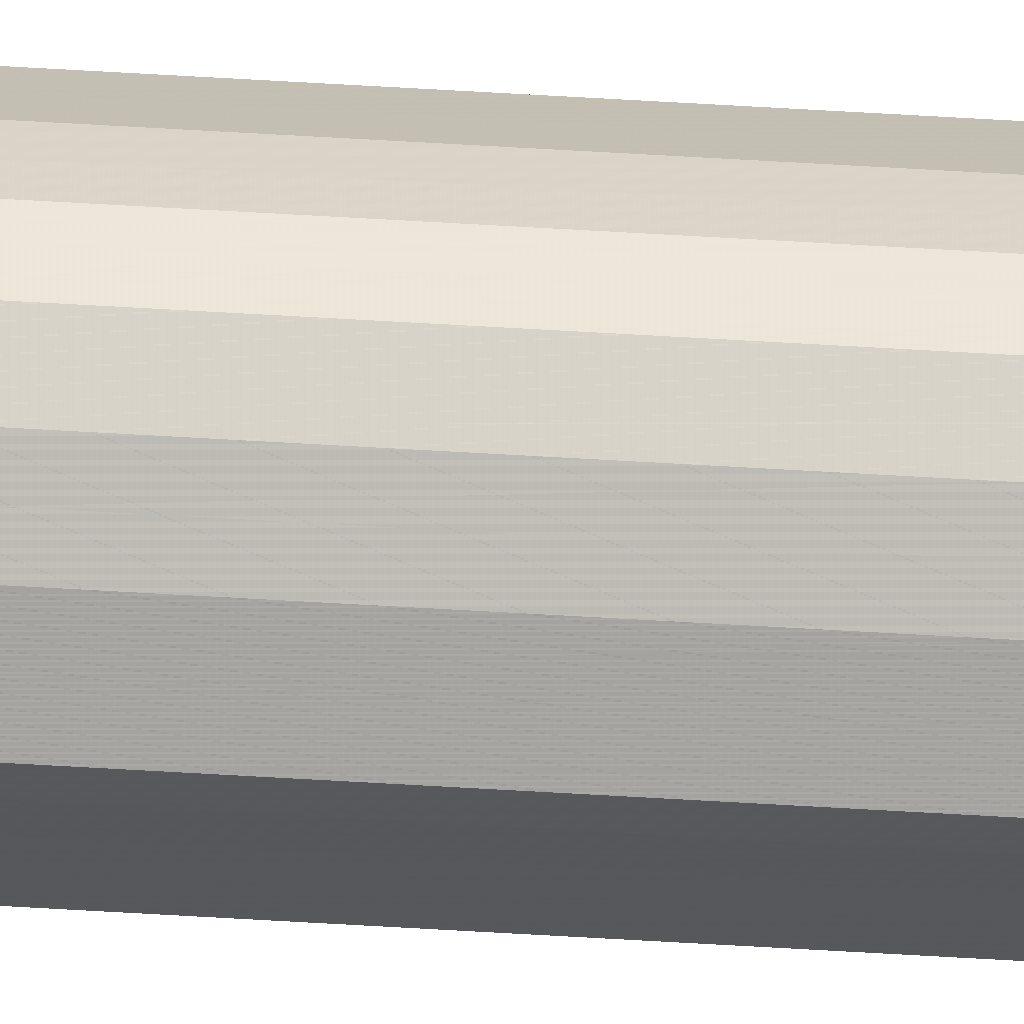
<metadata>
{"format":"obj","ext":"obj","renderer":"f3d","projection":"perspective","resolution":1024,"background":"white","views":[{"elev":61.8,"azim":-86.5,"up":"+Z"}]}
</metadata>
<code>
o 20687
v 2209 1879 13.3
v 2209 1879 13.3
v 2209 1855 13.3
v 2209 1879 13.31
v 2209 1855 13.3
v 2209 1879 13.3
v 2209 1855 13.3
v 2209 1879 13.32
v 2209 1855 13.31
v 2209 1879 13.31
v 2209 1855 13.31
v 2209 1879 13.33
v 2209 1855 13.32
v 2209 1879 13.32
v 2209 1855 13.32
v 2209 1879 13.34
v 2209 1855 13.33
v 2209 1879 13.33
v 2209 1855 13.33
v 2209 1879 13.35
v 2209 1855 13.34
v 2209 1879 13.34
v 2209 1855 13.34
v 2209 1879 13.36
v 2209 1855 13.35
v 2209 1879 13.35
v 2209 1855 13.35
v 2209 1879 13.36
v 2209 1855 13.36
v 2209 1879 13.36
v 2209 1855 13.36
v 2209 1855 13.36
v 2209 1855 13.3
v 2209 1879 13.3
v 2209 1855 13.3
v 2209 1879 13.31
v 2209 1855 13.31
v 2209 1855 13.3
v 2209 1879 13.3
v 2209 1855 13.31
v 2209 1879 13.3
v 2209 1879 13.32
v 2209 1855 13.32
v 2209 1855 13.32
v 2209 1879 13.31
v 2209 1855 13.33
v 2209 1879 13.32
v 2209 1879 13.33
v 2209 1855 13.33
v 2209 1855 13.34
v 2209 1879 13.33
v 2209 1855 13.35
v 2209 1879 13.34
v 2209 1879 13.34
v 2209 1855 13.34
v 2209 1855 13.36
v 2209 1879 13.35
v 2209 1855 13.36
v 2209 1879 13.36
v 2209 1879 13.35
v 2209 1855 13.35
v 2209 1855 13.36
v 2209 1879 13.36
v 2209 1879 13.36
v 2209 1879 13.33
v 2209 1879 13.3
v 2209 1879 13.3
v 2209 1879 13.31
v 2209 1879 13.3
v 2209 1879 13.32
v 2209 1879 13.31
v 2209 1879 13.33
v 2209 1879 13.32
v 2209 1879 13.34
v 2209 1879 13.33
v 2209 1879 13.35
v 2209 1879 13.34
v 2209 1879 13.36
v 2209 1879 13.35
v 2209 1879 13.36
v 2209 1879 13.36
v 2209 1855 13.33
v 2209 1855 13.3
v 2209 1855 13.3
v 2209 1855 13.3
v 2209 1855 13.31
v 2209 1855 13.31
v 2209 1855 13.32
v 2209 1855 13.32
v 2209 1855 13.33
v 2209 1855 13.33
v 2209 1855 13.34
v 2209 1855 13.34
v 2209 1855 13.35
v 2209 1855 13.35
v 2209 1855 13.36
v 2209 1855 13.36
v 2209 1855 13.36
f 1 2 3
f 2 4 5
f 6 1 7
f 4 8 9
f 10 6 11
f 8 12 13
f 14 10 15
f 12 16 17
f 18 14 19
f 16 20 21
f 22 18 23
f 20 24 25
f 26 22 27
f 24 28 29
f 30 26 31
f 28 30 32
f 33 34 35
f 35 36 37
f 38 39 33
f 40 41 38
f 37 42 43
f 44 45 40
f 46 47 44
f 43 48 49
f 50 51 46
f 52 53 50
f 49 54 55
f 56 57 52
f 58 59 56
f 55 60 61
f 62 63 58
f 61 64 62
f 65 66 67
f 65 68 66
f 65 67 69
f 65 70 68
f 65 69 71
f 65 72 70
f 65 71 73
f 65 74 72
f 65 73 75
f 65 76 74
f 65 75 77
f 65 78 76
f 65 77 79
f 65 80 78
f 65 79 81
f 65 81 80
f 82 83 84
f 82 85 83
f 82 84 86
f 82 87 85
f 82 86 88
f 82 89 87
f 82 88 90
f 82 91 89
f 82 90 92
f 82 93 91
f 82 92 94
f 82 95 93
f 82 94 96
f 82 97 95
f 82 96 98
f 82 98 97

</code>
